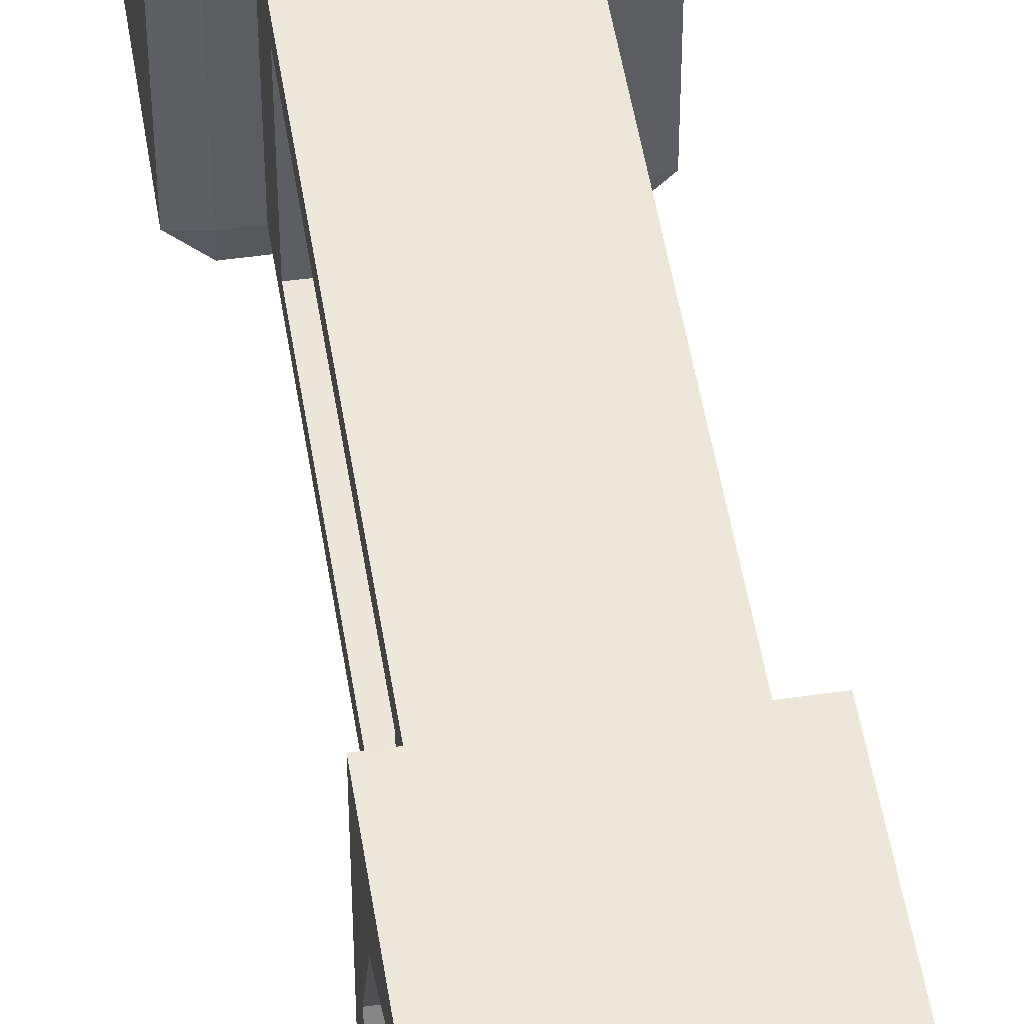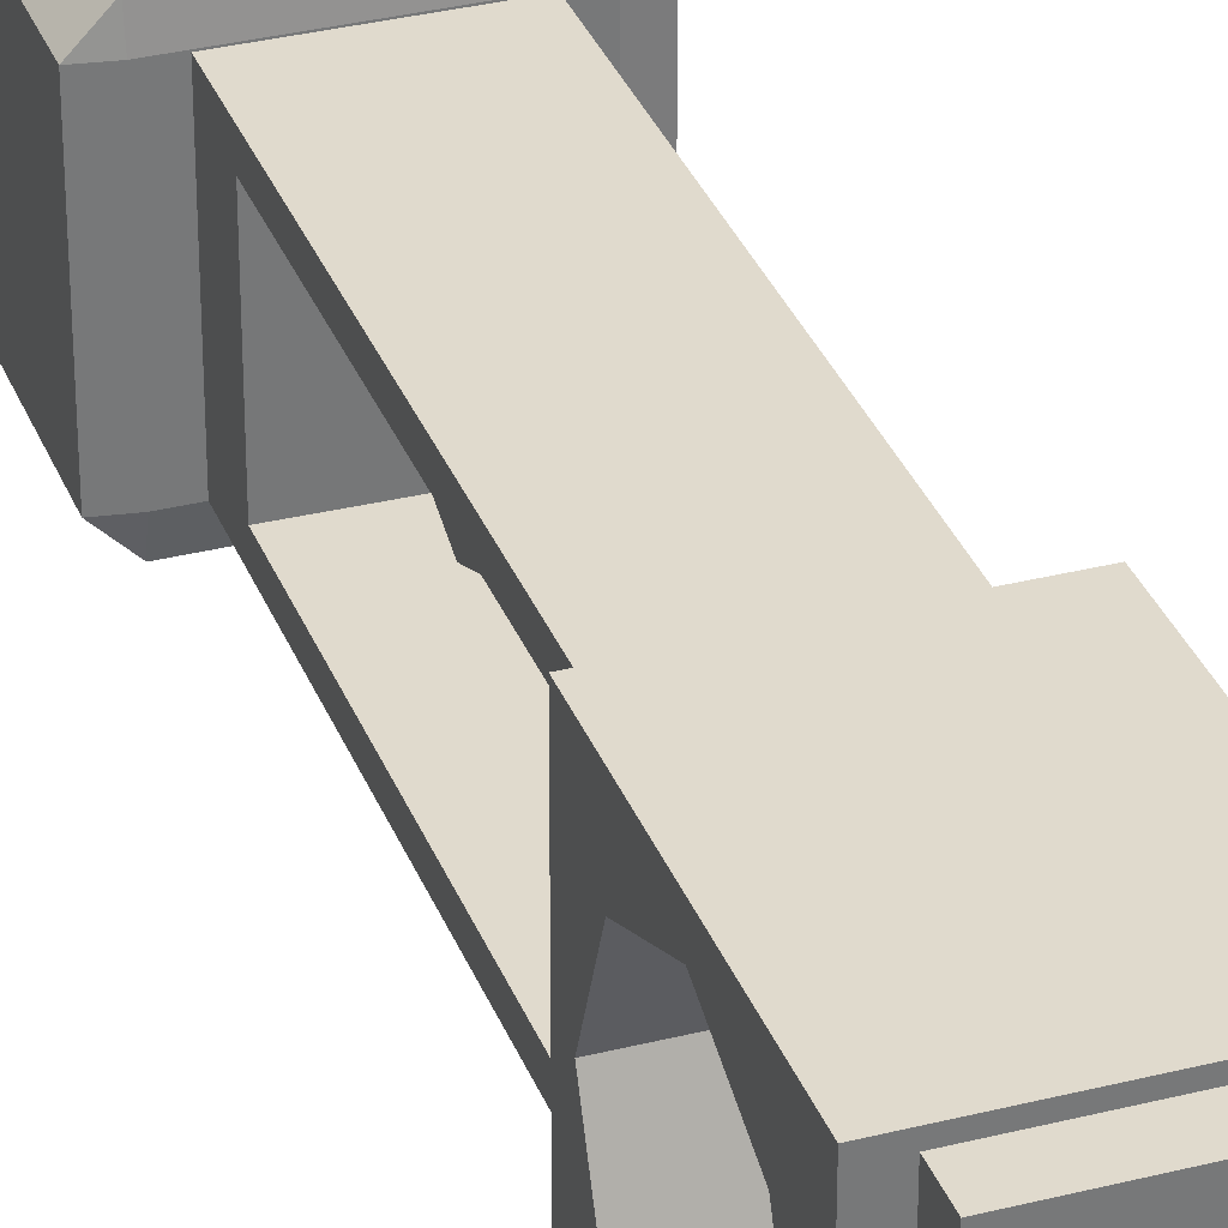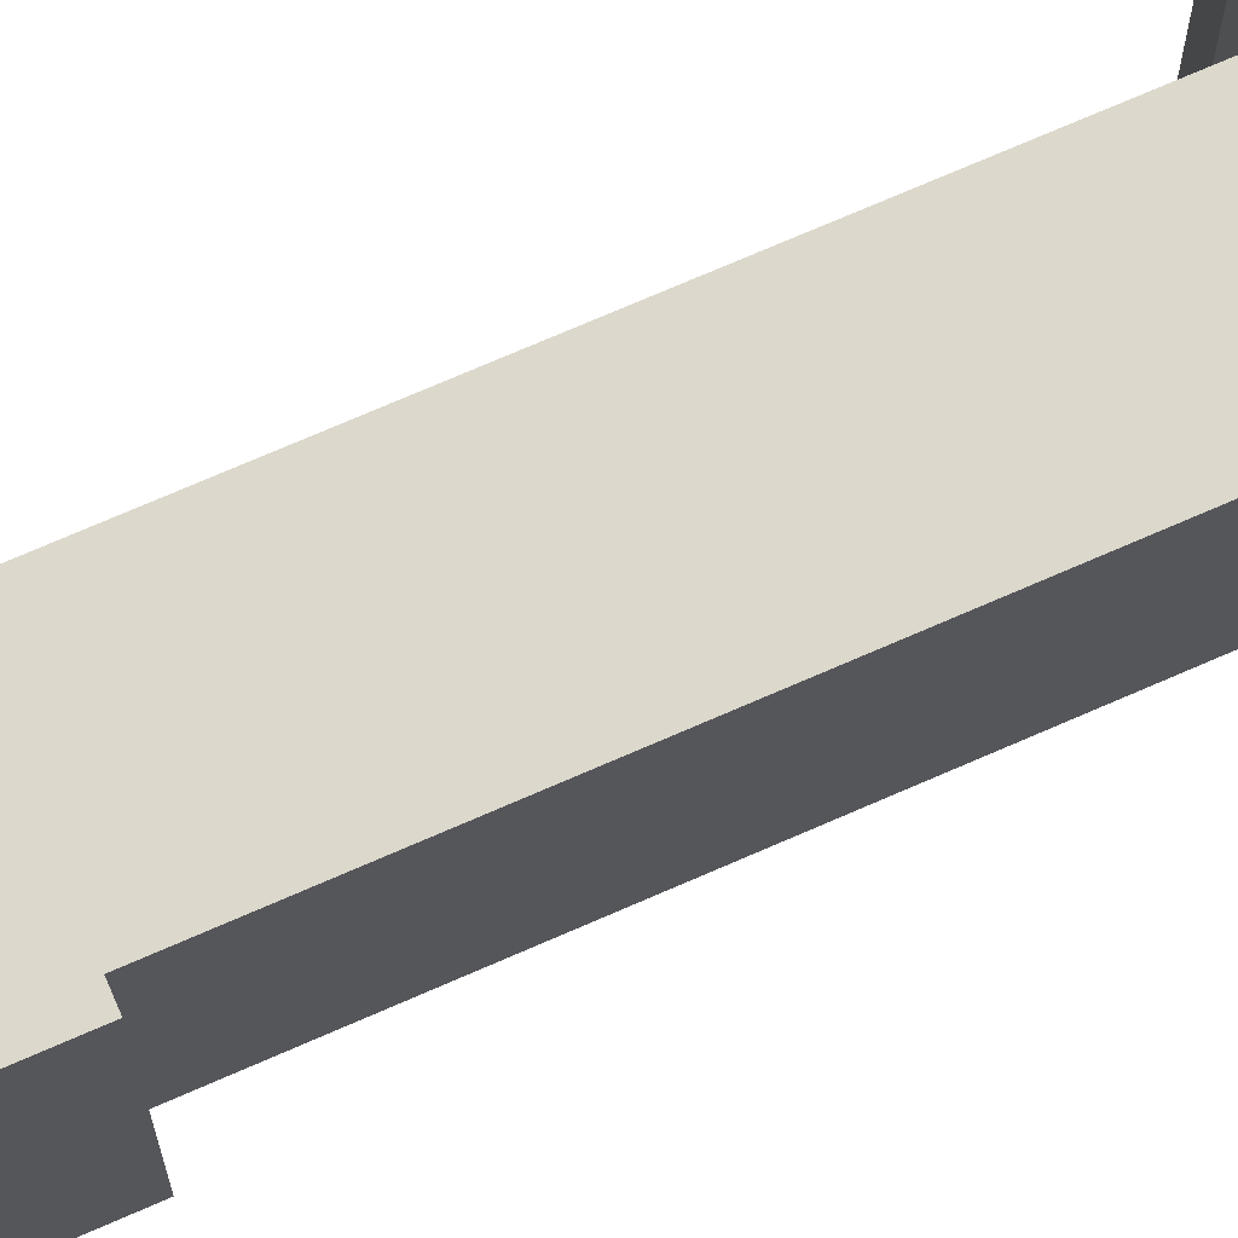
<metadata>
{"format":"obj","ext":"obj","renderer":"f3d","projection":"perspective","resolution":1024,"background":"white","views":[{"elev":50.1,"azim":171.1,"up":"+Z"},{"elev":33.1,"azim":160.8,"up":"+Z"},{"elev":72.7,"azim":-113.6,"up":"+Z"}]}
</metadata>
<code>
o Ornamentation.001
v -0.3397 10.1 0.6721
v -0.3397 10.1 0.2603
v -0.3397 10.52 0.3016
v -0.3397 10.35 0.2603
v -0.3397 10.37 0.5667
v -0.3397 10.23 0.3601
v -0.3397 10.51 0.1711
v -0.3383 10.41 0.1463
v -0.3397 10.44 0.09999
v -0.3411 10.38 0.1296
v 0.4096 10.1 0.6708
v 0.4096 10.1 0.259
v 0.4096 10.52 0.3002
v 0.4096 10.35 0.259
v 0.4096 10.37 0.5653
v 0.4096 10.23 0.3587
v 0.4096 10.51 0.1698
v 0.411 10.41 0.1449
v 0.4096 10.44 0.09864
v 0.4082 10.38 0.1282
v 0.6575 9.812 -1.123
v 0.6575 9.522 -1.123
v 0.6575 9.812 1.123
v 0.6575 9.522 1.123
v -0.6575 9.812 -1.123
v -0.6575 9.522 -1.123
v -0.6575 9.812 1.123
v -0.6575 9.522 1.123
v 0.6575 10.1 -0.7989
v 0.6575 9.811 -0.7989
v 0.6575 10.1 0.7989
v 0.6575 9.811 0.7989
v -0.6575 10.1 -0.7989
v -0.6575 9.811 -0.7989
v -0.6575 10.1 0.7989
v -0.6575 9.811 0.7989
v 0.4034 10.1 -0.6634
v 0.4014 10.1 -0.2516
v 0.4016 10.52 -0.2929
v 0.4014 10.35 -0.2516
v 0.4029 10.37 -0.558
v 0.4019 10.23 -0.3514
v 0.4009 10.51 -0.1624
v 0.3994 10.41 -0.1376
v 0.4006 10.44 -0.09127
v 0.4021 10.38 -0.1209
v -0.3459 10.1 -0.6659
v -0.348 10.1 -0.254
v -0.3478 10.52 -0.2953
v -0.348 10.35 -0.254
v -0.3464 10.37 -0.5604
v -0.3475 10.23 -0.3538
v -0.3484 10.51 -0.1648
v -0.3499 10.41 -0.14
v -0.3488 10.44 -0.0937
v -0.3472 10.38 -0.1233
v -0.6575 9.811 -0
v 0.6575 10.1 -0
v -0.6575 10.1 0
v 0.6575 9.811 0
v -0.6575 9.522 0
v 0.6575 9.812 0
v -0.6575 9.812 0
v 0.6575 9.522 0
f 5 3 4 6
f 1 5 6 2
f 3 7 8 4
f 7 9 10 8
f 15 16 14 13
f 11 12 16 15
f 13 14 18 17
f 17 18 20 19
f 4 8 18 14
f 2 6 16 12
f 9 7 17 19
f 6 4 14 16
f 7 3 13 17
f 10 9 19 20
f 5 1 11 15
f 3 5 15 13
f 8 10 20 18
f 62 63 27 23
f 24 23 27 28
f 61 63 25 26
f 61 64 24 28
f 64 62 23 24
f 26 25 21 22
f 58 59 35 31
f 32 31 35 36
f 57 59 33 34
f 60 58 31 32
f 34 33 29 30
f 41 39 40 42
f 37 41 42 38
f 39 43 44 40
f 43 45 46 44
f 51 52 50 49
f 47 48 52 51
f 49 50 54 53
f 53 54 56 55
f 40 44 54 50
f 38 42 52 48
f 45 43 53 55
f 42 40 50 52
f 43 39 49 53
f 46 45 55 56
f 41 37 47 51
f 39 41 51 49
f 44 46 56 54
f 30 29 58 60
f 36 35 59 57
f 29 33 59 58
f 22 21 62 64
f 26 22 64 61
f 28 27 63 61
f 21 25 63 62
o Dongle_Holder.001
v -0.05521 4.533 0.03593
v -0.05521 6.737 0.03593
v -0.05521 4.533 -0.03593
v -0.05521 6.737 -0.03593
v 0.05521 4.533 0.03593
v 0.05521 6.737 0.03593
v 0.05521 4.533 -0.03593
v 0.05521 6.737 -0.03593
v -0.05521 4.533 0
v -0.05521 6.737 0
v 0.05521 4.533 0
v 0.05521 6.737 0
f 73 74 68 67
f 67 68 72 71
f 75 76 70 69
f 69 70 66 65
f 73 75 69 65
f 76 74 66 70
f 72 68 74 76
f 67 71 75 73
f 71 72 76 75
f 65 66 74 73
o Dongle.001
v -0 4.462 0.2898
v -0 3.883 0.2898
v 0 4.462 -0.2898
v 0 3.883 -0.2898
v 0 4.582 -0
v -0 3.763 0
v -0 4.172 0.4099
v 0 4.172 -0.4099
v 0 4.172 0
v 0.1841 4.462 0.2898
v 0.1841 3.883 0.2898
v 0.1841 4.462 -0.2898
v 0.1841 3.883 -0.2898
v 0.1841 4.582 0
v 0.1841 3.763 0
v 0.1841 4.172 0.4099
v 0.1841 4.172 -0.4099
v 0.1841 4.172 0
f 85 84 80 82
f 83 85 82 78
f 77 81 85 83
f 81 79 84 85
f 94 91 89 93
f 92 87 91 94
f 86 92 94 90
f 90 94 93 88
f 79 81 90 88
f 82 80 89 91
f 81 77 86 90
f 77 83 92 86
f 78 82 91 87
f 84 79 88 93
f 83 78 87 92
f 80 84 93 89
o Clock_Face.001
v 0.883 9.027 -0.6915
v 0.883 7.704 -0.6915
v 0.883 9.027 0.6915
v 0.883 7.704 0.6915
v -0.883 9.52 -1.206
v -0.883 7.211 -1.206
v -0.883 9.52 1.206
v -0.883 7.211 1.206
v 0.883 8.366 -1.024
v -0.883 8.366 1.206
v 0.883 8.366 1.024
v -0.883 8.366 -1.206
v -0.883 7.211 0
v 0.883 9.346 -0
v -0.883 9.52 0
v 0.883 7.385 0
v -0.883 8.366 0
v 0.883 8.366 -1.206
v 0.883 7.211 -1.206
v 0.883 8.366 1.206
v 0.883 7.211 1.206
v 0.883 9.52 0
v 0.883 9.52 1.206
v 0.883 7.211 0
v 0.883 9.52 -1.206
v 0.883 8.366 -0.9779
v 0.883 7.672 -0.7242
v 0.883 8.366 0.9779
v 0.883 7.672 0.7242
v 0.883 9.302 -0
v 0.883 9.059 0.7242
v 0.883 7.43 0
v 0.883 9.059 -0.7242
v 0.1342 8.366 0
v 0.1342 8.366 0.9779
v 0.1342 8.366 -0.9779
v 0.1342 7.43 0
v 0.1342 9.302 -0
v 0.1342 7.704 -0.6915
v 0.1342 7.704 0.6915
v 0.1342 9.027 0.6915
v 0.1342 9.027 -0.6915
f 116 109 101 117
f 114 117 101 104
f 111 109 99 106
f 107 118 115 102
f 96 120 130 133
f 106 99 119 112
f 100 106 112 113
f 124 97 135 132
f 107 111 106 100
f 115 114 104 102
f 102 104 111 107
f 120 95 136 130
f 95 124 132 136
f 100 113 118 107
f 104 101 109 111
f 119 99 109 116
f 103 121 113 112
f 123 105 114 115
f 125 108 116 117
f 121 110 118 113
f 127 103 112 119
f 105 125 117 114
f 108 127 119 116
f 110 123 115 118
f 120 96 121 103
f 98 122 105 123
f 97 124 108 125
f 96 126 110 121
f 95 120 103 127
f 122 97 125 105
f 124 95 127 108
f 126 98 123 110
f 128 132 135 129
f 131 128 129 134
f 133 130 128 131
f 130 136 132 128
f 98 126 131 134
f 97 122 129 135
f 126 96 133 131
f 122 98 134 129
o Clock_Body.001
v -0.518 6.718 -0.6759
v -0.518 3.331 -0.6759
v -0.518 6.718 0.6759
v -0.518 3.331 0.6759
v -0.6575 7.267 -0.8951
v -0.6575 2.782 -0.8951
v -0.6575 7.267 0.8951
v -0.6575 2.782 0.8951
v 0.6575 7.267 -0.8951
v 0.6575 2.782 -0.8951
v 0.6575 7.267 0.8951
v 0.6575 2.782 0.8951
v 0.6575 6.754 -0.6903
v 0.6575 3.295 -0.6903
v 0.6575 6.754 0.6903
v 0.6575 3.295 0.6903
v -0.6575 2.782 0
v 0.6575 7.267 0
v -0.6575 7.267 0
v 0.6575 2.782 0
v 0.6575 6.754 0
v 0.6575 3.295 0
v -0.518 6.718 0
v -0.518 3.331 0
v 0.6575 7.011 -0.7927
v 0.6575 3.038 -0.7927
v 0.6575 3.038 0.7927
v 0.6575 7.011 0.7927
v 0.6575 3.038 0
v 0.6575 7.011 0
f 154 155 143 147
f 148 147 143 144
f 153 155 141 142
f 153 156 148 144
f 160 159 139 140
f 142 141 145 146
f 161 162 146 145
f 163 164 147 148
f 166 161 145 154
f 165 163 148 156
f 137 138 150 149
f 140 139 151 152
f 159 137 149 157
f 160 140 152 158
f 138 160 158 150
f 139 159 157 151
f 162 165 156 146
f 164 166 154 147
f 138 137 159 160
f 142 146 156 153
f 144 143 155 153
f 145 141 155 154
f 151 157 166 164
f 150 158 165 162
f 158 152 163 165
f 157 149 161 166
f 152 151 164 163
f 149 150 162 161
o Clock_Base.001
v 1.107 0.3806 -1.366
v 1.107 0.4202 -1.134
v 1.334 0.3806 -1.134
v 1.107 -0.04604 -1.134
v 1.107 -0.006406 -1.366
v 1.334 -0.006406 -1.134
v 1.334 0.3806 1.134
v 1.107 0.4202 1.134
v 1.107 0.3806 1.366
v 1.334 -0.006406 1.134
v 1.107 -0.006406 1.366
v 1.107 -0.04604 1.134
v -1.107 0.3806 -1.366
v -1.334 0.3806 -1.134
v -1.107 0.4202 -1.134
v -1.334 -0.006406 -1.134
v -1.107 -0.006406 -1.366
v -1.107 -0.04604 -1.134
v -1.334 0.3806 1.134
v -1.107 0.3806 1.366
v -1.107 0.4202 1.134
v -1.107 -0.04604 1.134
v -1.107 -0.006406 1.366
v -1.334 -0.006406 1.134
v 0.8796 2.734 -1.133
v 0.8796 2.773 -0.9008
v 1.106 2.734 -0.9008
v 0.8796 0.4419 -1.133
v 1.106 0.4419 -0.9008
v 1.106 2.734 0.9008
v 0.8796 2.773 0.9008
v 0.8796 2.734 1.133
v 1.106 0.4419 0.9008
v 0.8796 0.4419 1.133
v -0.8796 2.734 -1.133
v -1.106 2.734 -0.9008
v -0.8796 2.773 -0.9008
v -1.106 0.4419 -0.9008
v -0.8796 0.4419 -1.133
v -1.106 2.734 0.9008
v -0.8796 2.734 1.133
v -0.8796 2.773 0.9008
v -0.8796 0.4419 1.133
v -1.106 0.4419 0.9008
v 0.8796 2.773 0
v 1.106 2.734 0
v -0.8796 2.773 0
v -1.106 2.734 0
v 1.106 0.4419 0
v -1.106 0.4419 0
v -1.107 -0.04604 0
v -1.334 -0.006406 0
v 1.107 0.4202 0
v 1.334 0.3806 0
v -1.107 0.4202 0
v -1.334 0.3806 0
v 1.107 -0.04604 0
v 1.334 -0.006406 0
f 217 223 178 188
f 218 222 180 182
f 205 201 191 194
f 177 175 186 189
f 219 221 187 174
f 224 220 173 176
f 200 198 207 209
f 216 214 202 204
f 211 213 208 197
f 215 212 196 199
f 167 168 169
f 170 171 172
f 173 174 175
f 176 177 178
f 179 180 181
f 182 183 184
f 185 186 187
f 188 189 190
f 191 192 193
f 196 197 198
f 201 202 203
f 206 207 208
f 217 188 190 218
f 170 184 183 171
f 169 172 171 167
f 189 186 185 190
f 175 177 176 173
f 179 183 182 180
f 174 187 186 175
f 219 174 173 220
f 188 178 177 189
f 221 181 180 222
f 181 168 167 179
f 223 170 172 224
f 193 195 194 191
f 209 207 206 210
f 198 200 199 196
f 201 205 204 202
f 197 208 207 198
f 211 197 196 212
f 213 203 202 214
f 203 192 191 201
f 183 179 167 171
f 208 213 214 206
f 192 211 212 193
f 195 193 212 215
f 192 203 213 211
f 210 206 214 216
f 178 223 224 176
f 187 221 222 185
f 168 219 220 169
f 184 217 218 182
f 172 169 220 224
f 168 181 221 219
f 190 185 222 218
f 184 170 223 217
o Ornamentation
v -0.3397 10.1 0.6721
v -0.3397 10.1 0.2603
v -0.3397 10.52 0.3016
v -0.3397 10.35 0.2603
v -0.3397 10.37 0.5667
v -0.3397 10.23 0.3601
v -0.3397 10.51 0.1711
v -0.3383 10.41 0.1463
v -0.3397 10.44 0.09999
v -0.3411 10.38 0.1296
v 0.4096 10.1 0.6708
v 0.4096 10.1 0.259
v 0.4096 10.52 0.3002
v 0.4096 10.35 0.259
v 0.4096 10.37 0.5653
v 0.4096 10.23 0.3587
v 0.4096 10.51 0.1698
v 0.411 10.41 0.1449
v 0.4096 10.44 0.09864
v 0.4082 10.38 0.1282
v 0.6575 9.812 -1.123
v 0.6575 9.522 -1.123
v 0.6575 9.812 1.123
v 0.6575 9.522 1.123
v -0.6575 9.812 -1.123
v -0.6575 9.522 -1.123
v -0.6575 9.812 1.123
v -0.6575 9.522 1.123
v 0.6575 10.1 -0.7989
v 0.6575 9.811 -0.7989
v 0.6575 10.1 0.7989
v 0.6575 9.811 0.7989
v -0.6575 10.1 -0.7989
v -0.6575 9.811 -0.7989
v -0.6575 10.1 0.7989
v -0.6575 9.811 0.7989
v 0.4034 10.1 -0.6634
v 0.4014 10.1 -0.2516
v 0.4016 10.52 -0.2929
v 0.4014 10.35 -0.2516
v 0.4029 10.37 -0.558
v 0.4019 10.23 -0.3514
v 0.4009 10.51 -0.1624
v 0.3994 10.41 -0.1376
v 0.4006 10.44 -0.09127
v 0.4021 10.38 -0.1209
v -0.3459 10.1 -0.6659
v -0.348 10.1 -0.254
v -0.3478 10.52 -0.2953
v -0.348 10.35 -0.254
v -0.3464 10.37 -0.5604
v -0.3475 10.23 -0.3538
v -0.3484 10.51 -0.1648
v -0.3499 10.41 -0.14
v -0.3488 10.44 -0.0937
v -0.3472 10.38 -0.1233
v -0.6575 9.811 -0
v 0.6575 10.1 -0
v -0.6575 10.1 0
v 0.6575 9.811 0
v -0.6575 9.522 0
v 0.6575 9.812 0
v -0.6575 9.812 0
v 0.6575 9.522 0
v 1.107 0.3806 -1.366
v 1.107 0.4202 -1.134
v 1.334 0.3806 -1.134
v 1.107 -0.04604 -1.134
v 1.107 -0.006406 -1.366
v 1.334 -0.006406 -1.134
v 1.334 0.3806 1.134
v 1.107 0.4202 1.134
v 1.107 0.3806 1.366
v 1.334 -0.006406 1.134
v 1.107 -0.006406 1.366
v 1.107 -0.04604 1.134
v -1.107 0.3806 -1.366
v -1.334 0.3806 -1.134
v -1.107 0.4202 -1.134
v -1.334 -0.006406 -1.134
v -1.107 -0.006406 -1.366
v -1.107 -0.04604 -1.134
v -1.334 0.3806 1.134
v -1.107 0.3806 1.366
v -1.107 0.4202 1.134
v -1.107 -0.04604 1.134
v -1.107 -0.006406 1.366
v -1.334 -0.006406 1.134
v 0.8796 2.734 -1.133
v 0.8796 2.773 -0.9008
v 1.106 2.734 -0.9008
v 0.8796 0.4419 -1.133
v 1.106 0.4419 -0.9008
v 1.106 2.734 0.9008
v 0.8796 2.773 0.9008
v 0.8796 2.734 1.133
v 1.106 0.4419 0.9008
v 0.8796 0.4419 1.133
v -0.8796 2.734 -1.133
v -1.106 2.734 -0.9008
v -0.8796 2.773 -0.9008
v -1.106 0.4419 -0.9008
v -0.8796 0.4419 -1.133
v -1.106 2.734 0.9008
v -0.8796 2.734 1.133
v -0.8796 2.773 0.9008
v -0.8796 0.4419 1.133
v -1.106 0.4419 0.9008
v 0.8796 2.773 0
v 1.106 2.734 0
v -0.8796 2.773 0
v -1.106 2.734 0
v 1.106 0.4419 0
v -1.106 0.4419 0
v -1.107 -0.04604 0
v -1.334 -0.006406 0
v 1.107 0.4202 0
v 1.334 0.3806 0
v -1.107 0.4202 0
v -1.334 0.3806 0
v 1.107 -0.04604 0
v 1.334 -0.006406 0
v -0.518 6.718 -0.6759
v -0.518 3.331 -0.6759
v -0.518 6.718 0.6759
v -0.518 3.331 0.6759
v -0.6575 7.267 -0.8951
v -0.6575 2.782 -0.8951
v -0.6575 7.267 0.8951
v -0.6575 2.782 0.8951
v 0.6575 7.267 -0.8951
v 0.6575 2.782 -0.8951
v 0.6575 7.267 0.8951
v 0.6575 2.782 0.8951
v 0.6575 6.754 -0.6903
v 0.6575 3.295 -0.6903
v 0.6575 6.754 0.6903
v 0.6575 3.295 0.6903
v -0.6575 2.782 0
v 0.6575 7.267 0
v -0.6575 7.267 0
v 0.6575 2.782 0
v 0.6575 6.754 0
v 0.6575 3.295 0
v -0.518 6.718 0
v -0.518 3.331 0
v 0.6575 7.011 -0.7927
v 0.6575 3.038 -0.7927
v 0.6575 3.038 0.7927
v 0.6575 7.011 0.7927
v 0.6575 3.038 0
v 0.6575 7.011 0
v 0.883 9.027 -0.6915
v 0.883 7.704 -0.6915
v 0.883 9.027 0.6915
v 0.883 7.704 0.6915
v -0.883 9.52 -1.206
v -0.883 7.211 -1.206
v -0.883 9.52 1.206
v -0.883 7.211 1.206
v 0.883 8.366 -1.024
v -0.883 8.366 1.206
v 0.883 8.366 1.024
v -0.883 8.366 -1.206
v -0.883 7.211 0
v 0.883 9.346 -0
v -0.883 9.52 0
v 0.883 7.385 0
v -0.883 8.366 0
v 0.883 8.366 -1.206
v 0.883 7.211 -1.206
v 0.883 8.366 1.206
v 0.883 7.211 1.206
v 0.883 9.52 0
v 0.883 9.52 1.206
v 0.883 7.211 0
v 0.883 9.52 -1.206
v 0.883 8.366 -0.9779
v 0.883 7.672 -0.7242
v 0.883 8.366 0.9779
v 0.883 7.672 0.7242
v 0.883 9.302 -0
v 0.883 9.059 0.7242
v 0.883 7.43 0
v 0.883 9.059 -0.7242
v 0.1342 8.366 0
v 0.1342 8.366 0.9779
v 0.1342 8.366 -0.9779
v 0.1342 7.43 0
v 0.1342 9.302 -0
v 0.1342 7.704 -0.6915
v 0.1342 7.704 0.6915
v 0.1342 9.027 0.6915
v 0.1342 9.027 -0.6915
v -0 4.462 0.2898
v -0 3.883 0.2898
v 0 4.462 -0.2898
v 0 3.883 -0.2898
v 0 4.582 0
v -0 3.763 0
v -0 4.172 0.4099
v 0 4.172 -0.4099
v -0 4.172 0
v 0.1841 4.462 0.2898
v 0.1841 3.883 0.2898
v 0.1841 4.462 -0.2898
v 0.1841 3.883 -0.2898
v 0.1841 4.582 0
v 0.1841 3.763 0
v 0.1841 4.172 0.4099
v 0.1841 4.172 -0.4099
v 0.1841 4.172 0
v -0.05521 4.533 0.03593
v -0.05521 6.737 0.03593
v -0.05521 4.533 -0.03593
v -0.05521 6.737 -0.03593
v 0.05521 4.533 0.03593
v 0.05521 6.737 0.03593
v 0.05521 4.533 -0.03593
v 0.05521 6.737 -0.03593
v -0.05521 4.533 0
v -0.05521 6.737 0
v 0.05521 4.533 0
v 0.05521 6.737 0
f 229 227 228 230
f 225 229 230 226
f 227 231 232 228
f 231 233 234 232
f 239 240 238 237
f 235 236 240 239
f 237 238 242 241
f 241 242 244 243
f 228 232 242 238
f 226 230 240 236
f 233 231 241 243
f 230 228 238 240
f 231 227 237 241
f 234 233 243 244
f 229 225 235 239
f 227 229 239 237
f 232 234 244 242
f 286 287 251 247
f 248 247 251 252
f 285 287 249 250
f 285 288 248 252
f 288 286 247 248
f 250 249 245 246
f 282 283 259 255
f 256 255 259 260
f 281 283 257 258
f 284 282 255 256
f 258 257 253 254
f 265 263 264 266
f 261 265 266 262
f 263 267 268 264
f 267 269 270 268
f 275 276 274 273
f 271 272 276 275
f 273 274 278 277
f 277 278 280 279
f 264 268 278 274
f 262 266 276 272
f 269 267 277 279
f 266 264 274 276
f 267 263 273 277
f 270 269 279 280
f 265 261 271 275
f 263 265 275 273
f 268 270 280 278
f 254 253 282 284
f 260 259 283 281
f 253 257 283 282
f 246 245 286 288
f 250 246 288 285
f 252 251 287 285
f 245 249 287 286
f 339 345 300 310
f 340 344 302 304
f 327 323 313 316
f 299 297 308 311
f 341 343 309 296
f 346 342 295 298
f 322 320 329 331
f 338 336 324 326
f 333 335 330 319
f 337 334 318 321
f 289 290 291
f 292 293 294
f 295 296 297
f 298 299 300
f 301 302 303
f 304 305 306
f 307 308 309
f 310 311 312
f 313 314 315
f 318 319 320
f 323 324 325
f 328 329 330
f 339 310 312 340
f 292 306 305 293
f 291 294 293 289
f 311 308 307 312
f 297 299 298 295
f 301 305 304 302
f 296 309 308 297
f 341 296 295 342
f 310 300 299 311
f 343 303 302 344
f 303 290 289 301
f 345 292 294 346
f 315 317 316 313
f 331 329 328 332
f 320 322 321 318
f 323 327 326 324
f 319 330 329 320
f 333 319 318 334
f 335 325 324 336
f 325 314 313 323
f 305 301 289 293
f 330 335 336 328
f 314 333 334 315
f 317 315 334 337
f 314 325 335 333
f 332 328 336 338
f 300 345 346 298
f 309 343 344 307
f 290 341 342 291
f 306 339 340 304
f 294 291 342 346
f 290 303 343 341
f 312 307 344 340
f 306 292 345 339
f 364 365 353 357
f 358 357 353 354
f 363 365 351 352
f 363 366 358 354
f 370 369 349 350
f 352 351 355 356
f 371 372 356 355
f 373 374 357 358
f 376 371 355 364
f 375 373 358 366
f 347 348 360 359
f 350 349 361 362
f 369 347 359 367
f 370 350 362 368
f 348 370 368 360
f 349 369 367 361
f 372 375 366 356
f 374 376 364 357
f 348 347 369 370
f 352 356 366 363
f 354 353 365 363
f 355 351 365 364
f 361 367 376 374
f 360 368 375 372
f 368 362 373 375
f 367 359 371 376
f 362 361 374 373
f 359 360 372 371
f 398 391 383 399
f 396 399 383 386
f 393 391 381 388
f 389 400 397 384
f 378 402 412 415
f 388 381 401 394
f 382 388 394 395
f 406 379 417 414
f 389 393 388 382
f 397 396 386 384
f 384 386 393 389
f 402 377 418 412
f 377 406 414 418
f 382 395 400 389
f 386 383 391 393
f 401 381 391 398
f 385 403 395 394
f 405 387 396 397
f 407 390 398 399
f 403 392 400 395
f 409 385 394 401
f 387 407 399 396
f 390 409 401 398
f 392 405 397 400
f 402 378 403 385
f 380 404 387 405
f 379 406 390 407
f 378 408 392 403
f 377 402 385 409
f 404 379 407 387
f 406 377 409 390
f 408 380 405 392
f 410 414 417 411
f 413 410 411 416
f 415 412 410 413
f 412 418 414 410
f 380 408 413 416
f 379 404 411 417
f 408 378 415 413
f 404 380 416 411
f 427 426 422 424
f 425 427 424 420
f 419 423 427 425
f 423 421 426 427
f 436 433 431 435
f 434 429 433 436
f 428 434 436 432
f 432 436 435 430
f 421 423 432 430
f 424 422 431 433
f 423 419 428 432
f 419 425 434 428
f 420 424 433 429
f 426 421 430 435
f 425 420 429 434
f 422 426 435 431
f 445 446 440 439
f 439 440 444 443
f 447 448 442 441
f 441 442 438 437
f 445 447 441 437
f 448 446 438 442
f 444 440 446 448
f 439 443 447 445
f 443 444 448 447
f 437 438 446 445

</code>
